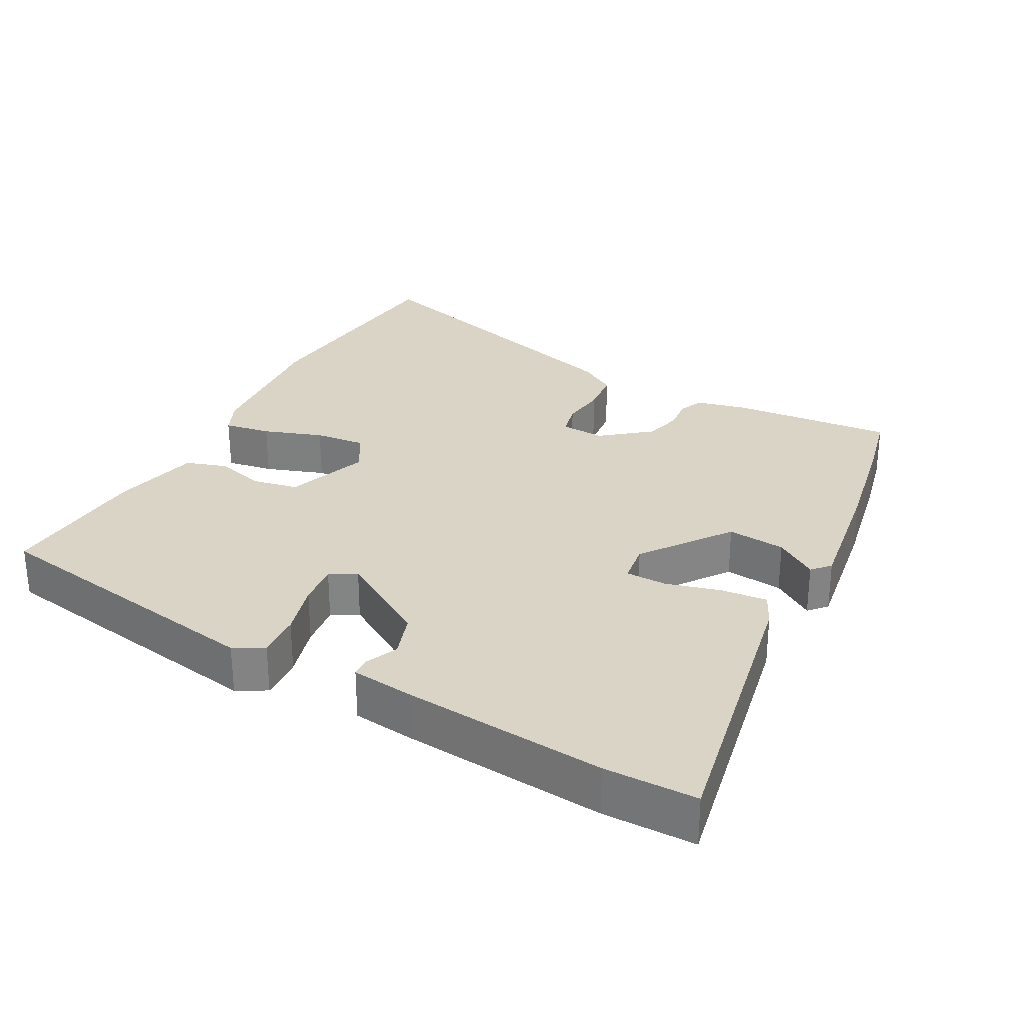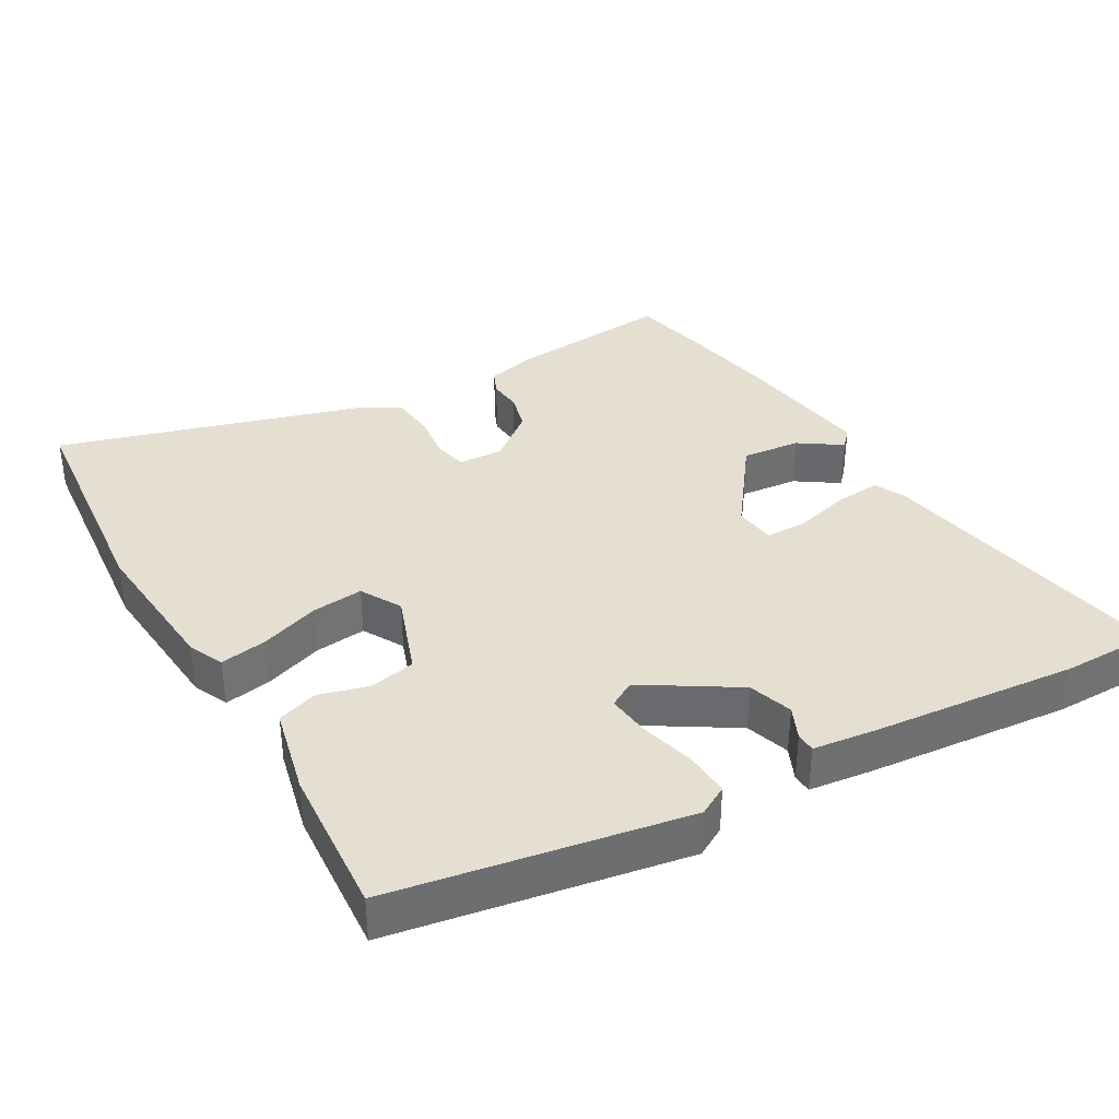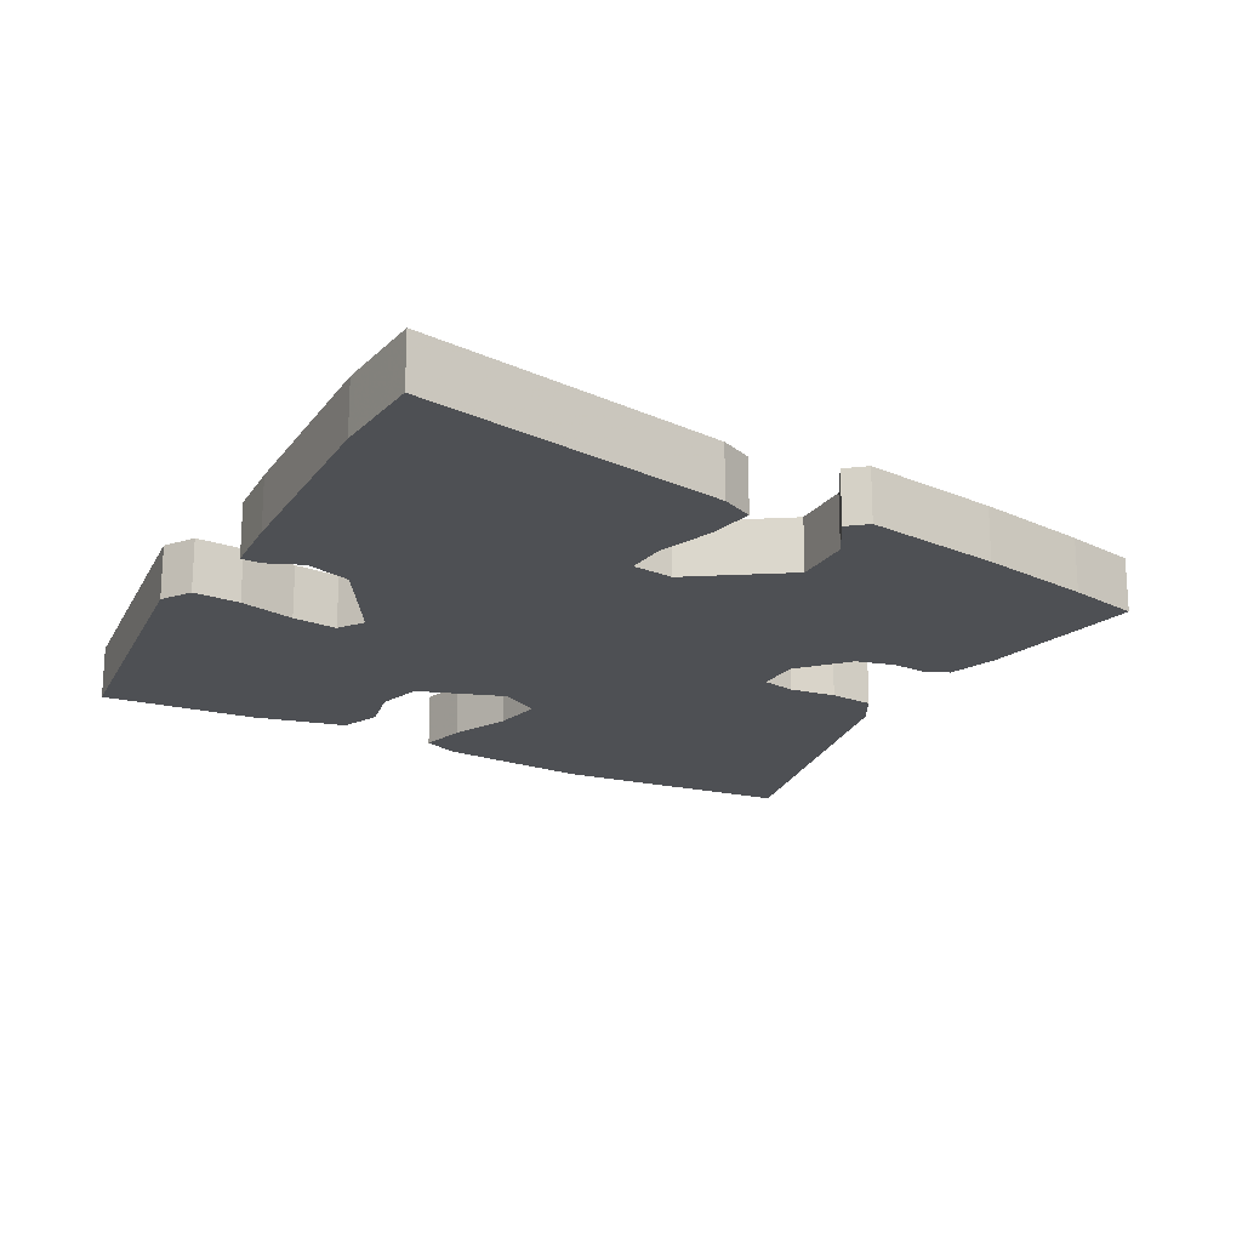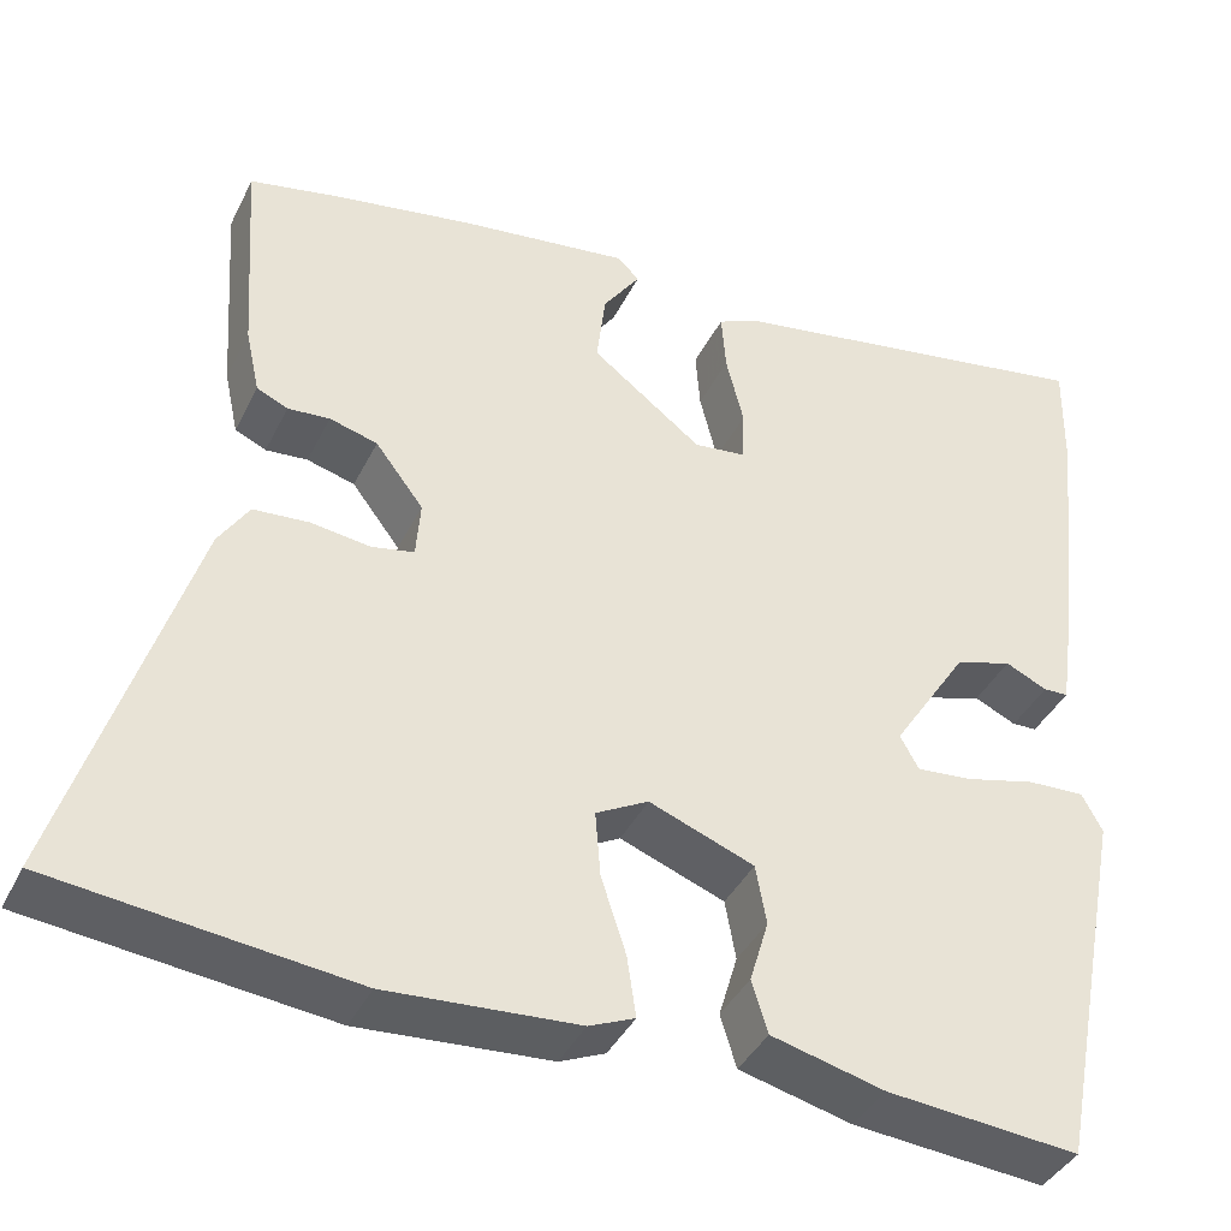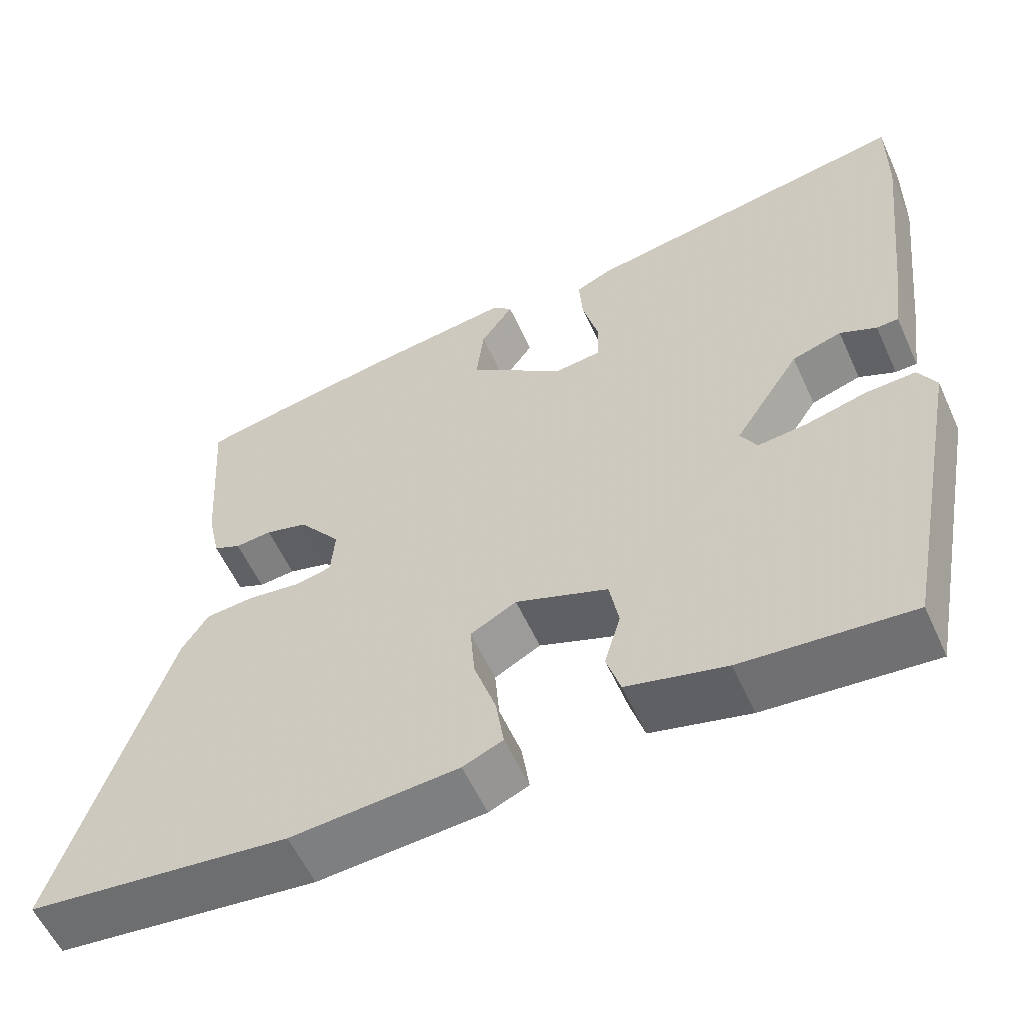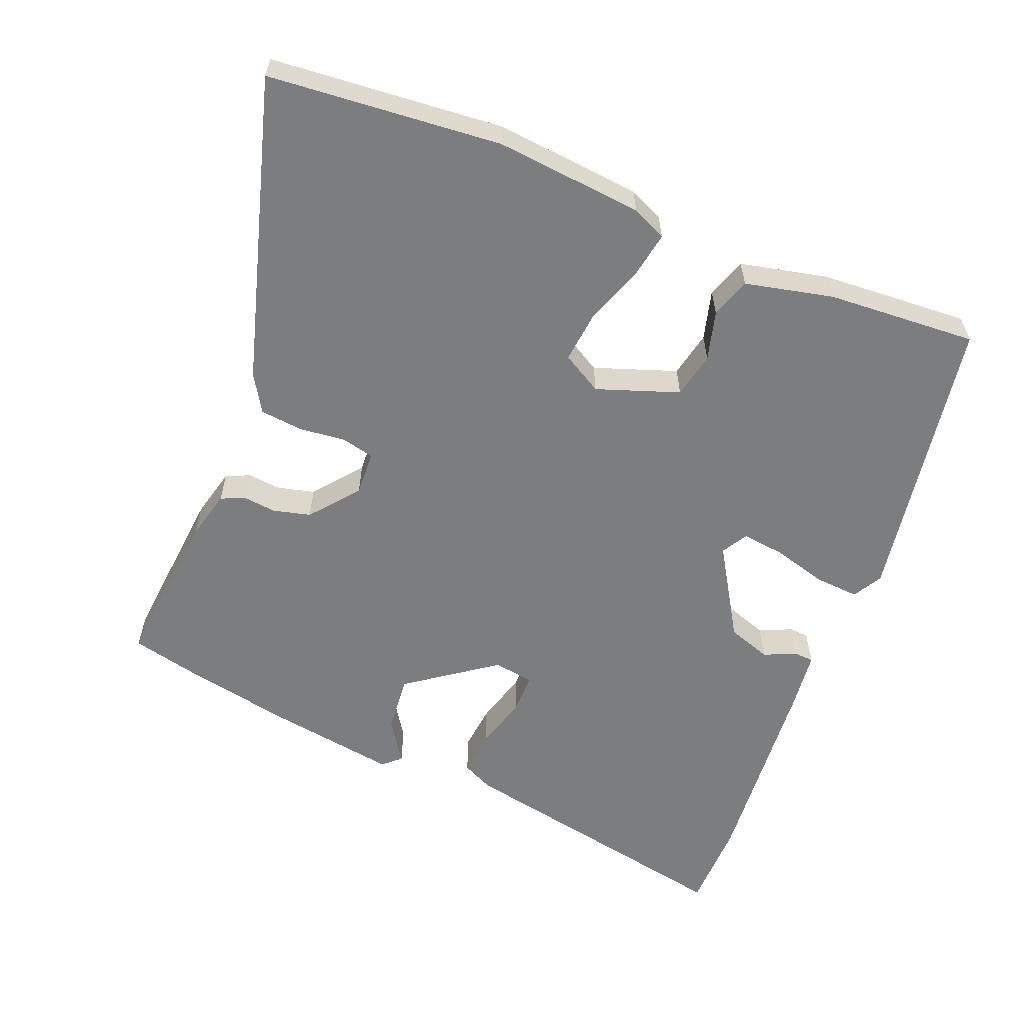
<metadata>
{"format":"obj","ext":"obj","renderer":"f3d","projection":"perspective","resolution":1024,"background":"white","views":[{"elev":28.9,"azim":-62.9,"up":"+Y"},{"elev":36.7,"azim":-120.9,"up":"+Y"},{"elev":-19.0,"azim":-31.6,"up":"+Y"},{"elev":-39.9,"azim":155.6,"up":"+Z"},{"elev":-57.7,"azim":-155.6,"up":"+Z"},{"elev":-59.0,"azim":156.6,"up":"+Y"}]}
</metadata>
<code>
v 0.686 0.07 -0.479
v 0.351 0.07 -0.517
v 0.137 0.07 -0.502
v 0.086 0.07 -0.48
v 0.096 0.07 -0.412
v 0.124 0.07 -0.326
v 0.13 0.07 -0.252
v 0.071 0.07 -0.22
v -0.047 0.07 -0.265
v -0.059 0.07 -0.332
v -0.038 0.07 -0.403
v -0.056 0.07 -0.462
v -0.183 0.07 -0.494
v -0.399 0.07 -0.513
v -0.48 0.07 -0.093
v -0.457 0.07 -0.05
v -0.392 0.07 -0.053
v -0.314 0.07 -0.073
v -0.251 0.07 -0.079
v -0.23 0.07 -0.041
v -0.315 0.07 0.09
v -0.379 0.07 0.11
v -0.426 0.07 0.088
v -0.454 0.07 0.089
v -0.467 0.07 0.18
v -0.5 0.07 0.473
v -0.502 0.07 0.606
v -0.075 0.07 0.533
v -0.029 0.07 0.512
v -0.034 0.07 0.445
v -0.054 0.07 0.365
v -0.052 0.07 0.306
v 0.007 0.07 0.299
v 0.131 0.07 0.394
v 0.121 0.07 0.478
v 0.079 0.07 0.538
v 0.104 0.07 0.562
v 0.295 0.07 0.537
v 0.452 0.07 0.51
v 0.553 0.07 0.489
v 0.537 0.07 0.254
v 0.521 0.07 0.181
v 0.486 0.07 0.165
v 0.439 0.07 0.169
v 0.385 0.07 0.154
v 0.331 0.07 0.083
v 0.336 0.07 0.019
v 0.384 0.07 0.009
v 0.45 0.07 0.018
v 0.513 0.07 0.013
v 0.547 0.07 -0.04
v 0.686 0 -0.479
v 0.351 0 -0.517
v 0.137 0 -0.502
v 0.086 0 -0.48
v 0.096 0 -0.412
v 0.124 0 -0.326
v 0.13 0 -0.252
v 0.071 0 -0.22
v -0.047 0 -0.265
v -0.059 0 -0.332
v -0.038 0 -0.403
v -0.056 0 -0.462
v -0.183 0 -0.494
v -0.399 0 -0.513
v -0.48 0 -0.093
v -0.457 0 -0.05
v -0.392 0 -0.053
v -0.314 0 -0.073
v -0.251 0 -0.079
v -0.23 0 -0.041
v -0.315 0 0.09
v -0.379 0 0.11
v -0.426 0 0.088
v -0.454 0 0.089
v -0.467 0 0.18
v -0.5 0 0.473
v -0.502 0 0.606
v -0.075 0 0.533
v -0.029 0 0.512
v -0.034 0 0.445
v -0.054 0 0.365
v -0.052 0 0.306
v 0.007 0 0.299
v 0.131 0 0.394
v 0.121 0 0.478
v 0.079 0 0.538
v 0.104 0 0.562
v 0.295 0 0.537
v 0.452 0 0.51
v 0.553 0 0.489
v 0.537 0 0.254
v 0.521 0 0.181
v 0.486 0 0.165
v 0.439 0 0.169
v 0.385 0 0.154
v 0.331 0 0.083
v 0.336 0 0.019
v 0.384 0 0.009
v 0.45 0 0.018
v 0.513 0 0.013
v 0.547 0 -0.04
f 4 5 6
f 3 4 6
f 2 3 6
f 1 2 6
f 51 1 6
f 50 51 6
f 49 50 6
f 48 49 6
f 47 48 6 7
f 46 47 7 8
f 45 46 8 9
f 42 43 44
f 41 42 44
f 40 41 44
f 39 40 44
f 38 39 44
f 37 38 44
f 36 37 44
f 35 36 44
f 34 35 44 45
f 33 34 45 9
f 29 30 31
f 28 29 31
f 27 28 31
f 26 27 31
f 25 26 31
f 24 25 31
f 23 24 31
f 22 23 31
f 21 22 31 32
f 32 33 9
f 21 32 9
f 20 21 9
f 16 17 18
f 15 16 18
f 14 15 18
f 13 14 18
f 12 13 18
f 11 12 18
f 10 11 18
f 10 18 19
f 9 10 19 20
f 57 56 55
f 57 55 54
f 57 54 53
f 57 53 52
f 57 52 102
f 57 102 101
f 57 101 100
f 57 100 99
f 58 57 99 98
f 59 58 98 97
f 60 59 97 96
f 95 94 93
f 95 93 92
f 95 92 91
f 95 91 90
f 95 90 89
f 95 89 88
f 95 88 87
f 95 87 86
f 96 95 86 85
f 60 96 85 84
f 82 81 80
f 82 80 79
f 82 79 78
f 82 78 77
f 82 77 76
f 82 76 75
f 82 75 74
f 82 74 73
f 83 82 73 72
f 60 84 83
f 60 83 72
f 60 72 71
f 69 68 67
f 69 67 66
f 69 66 65
f 69 65 64
f 69 64 63
f 69 63 62
f 69 62 61
f 70 69 61
f 71 70 61 60
f 1 52 53 2
f 2 53 54 3
f 3 54 55 4
f 4 55 56 5
f 5 56 57 6
f 6 57 58 7
f 7 58 59 8
f 8 59 60 9
f 9 60 61 10
f 10 61 62 11
f 11 62 63 12
f 12 63 64 13
f 13 64 65 14
f 14 65 66 15
f 15 66 67 16
f 16 67 68 17
f 17 68 69 18
f 18 69 70 19
f 19 70 71 20
f 20 71 72 21
f 21 72 73 22
f 22 73 74 23
f 23 74 75 24
f 24 75 76 25
f 25 76 77 26
f 26 77 78 27
f 27 78 79 28
f 28 79 80 29
f 29 80 81 30
f 30 81 82 31
f 31 82 83 32
f 32 83 84 33
f 33 84 85 34
f 34 85 86 35
f 35 86 87 36
f 36 87 88 37
f 37 88 89 38
f 38 89 90 39
f 39 90 91 40
f 40 91 92 41
f 41 92 93 42
f 42 93 94 43
f 43 94 95 44
f 44 95 96 45
f 45 96 97 46
f 46 97 98 47
f 47 98 99 48
f 48 99 100 49
f 49 100 101 50
f 50 101 102 51
f 51 102 52 1

</code>
